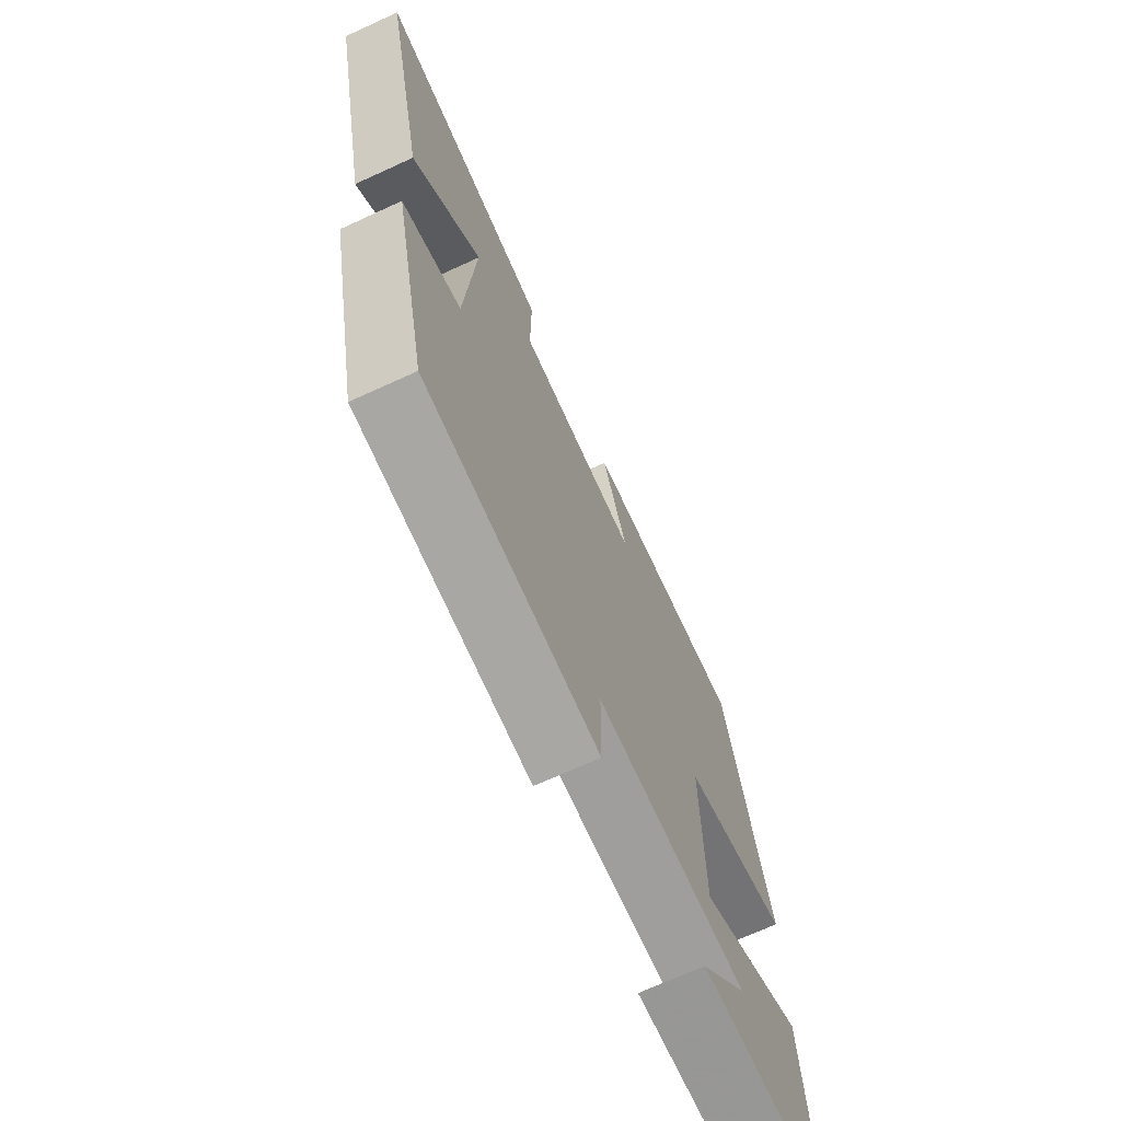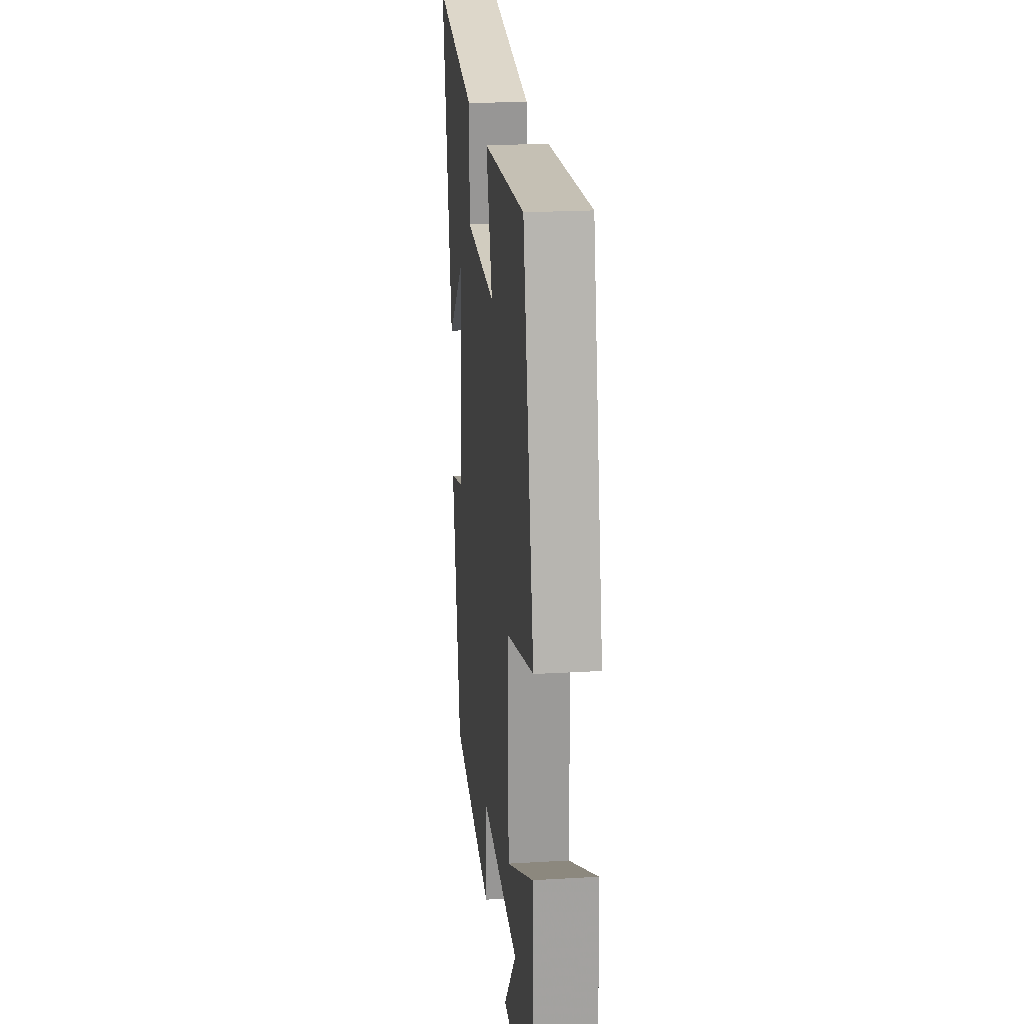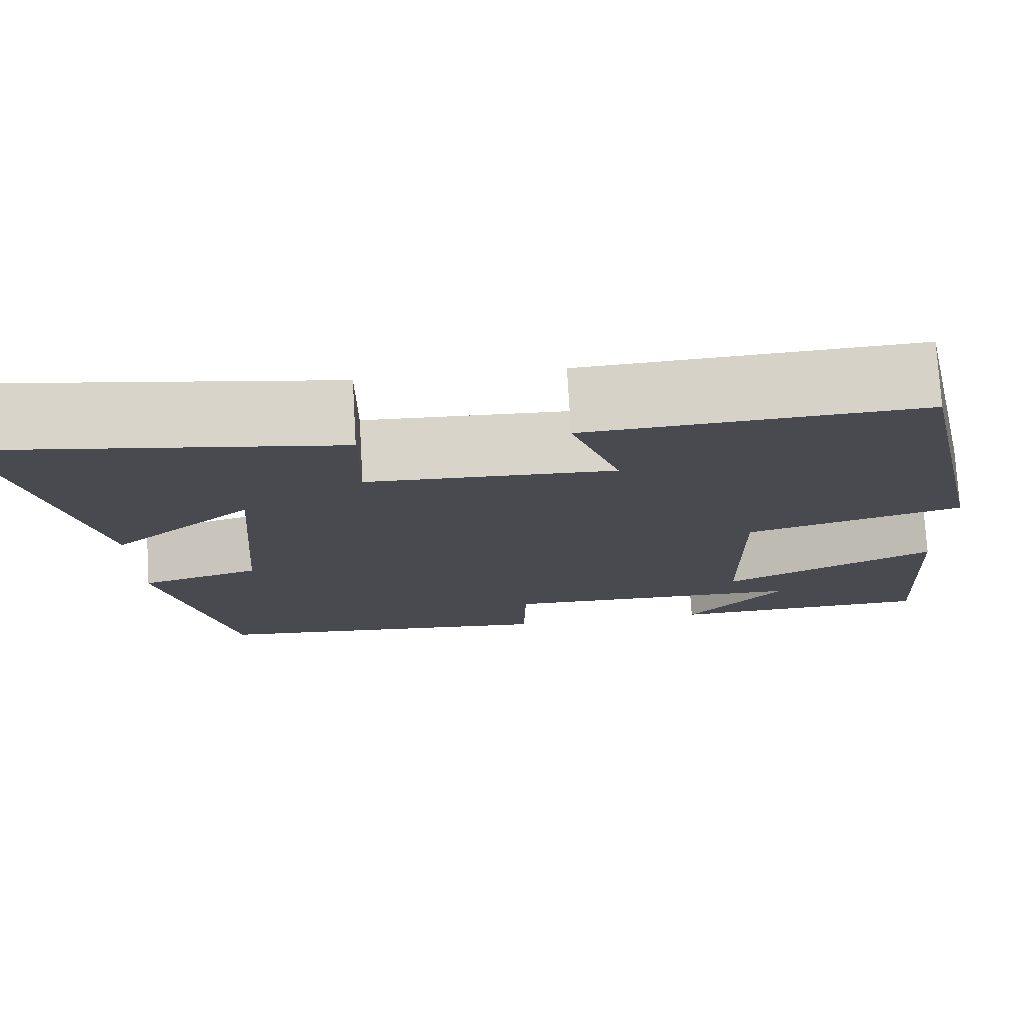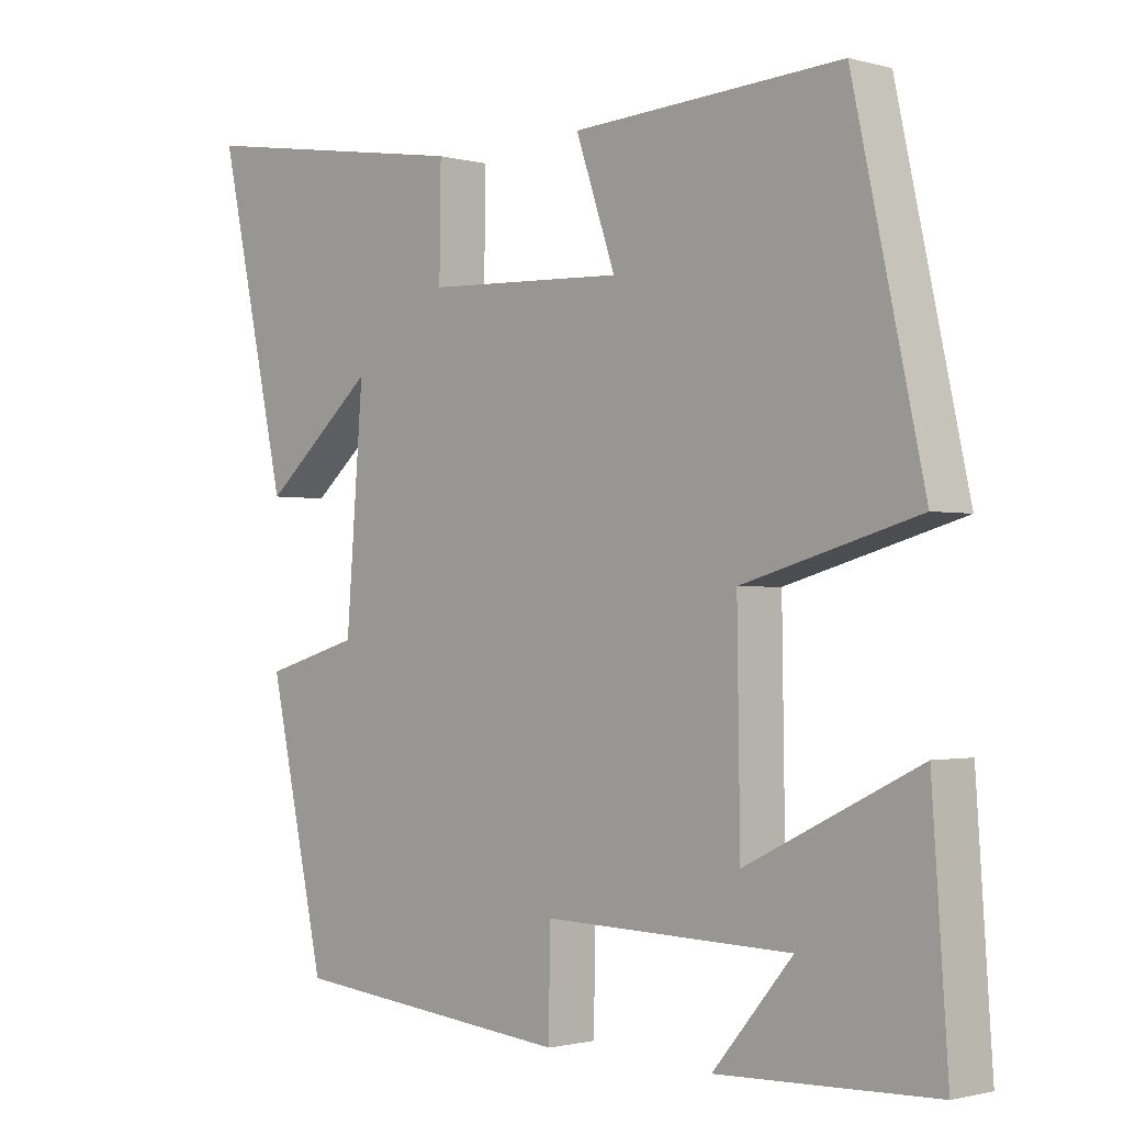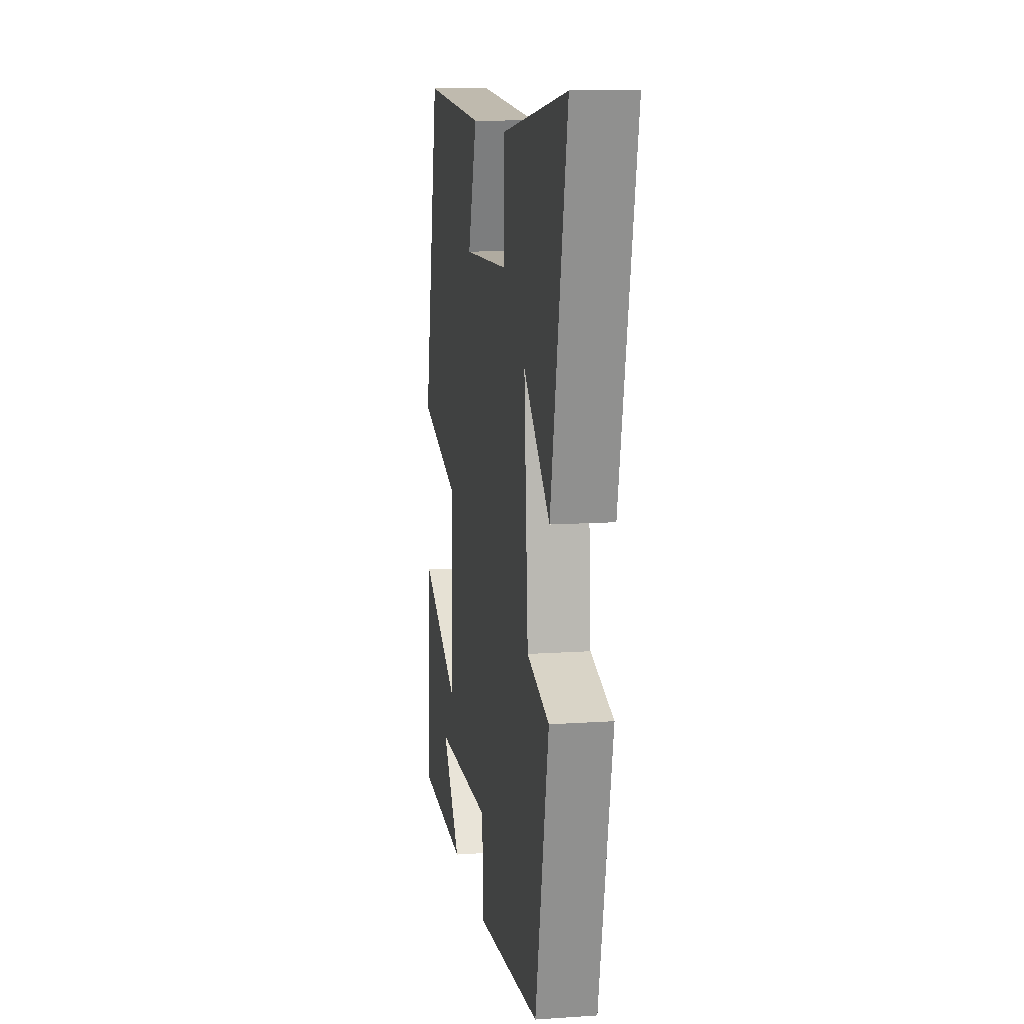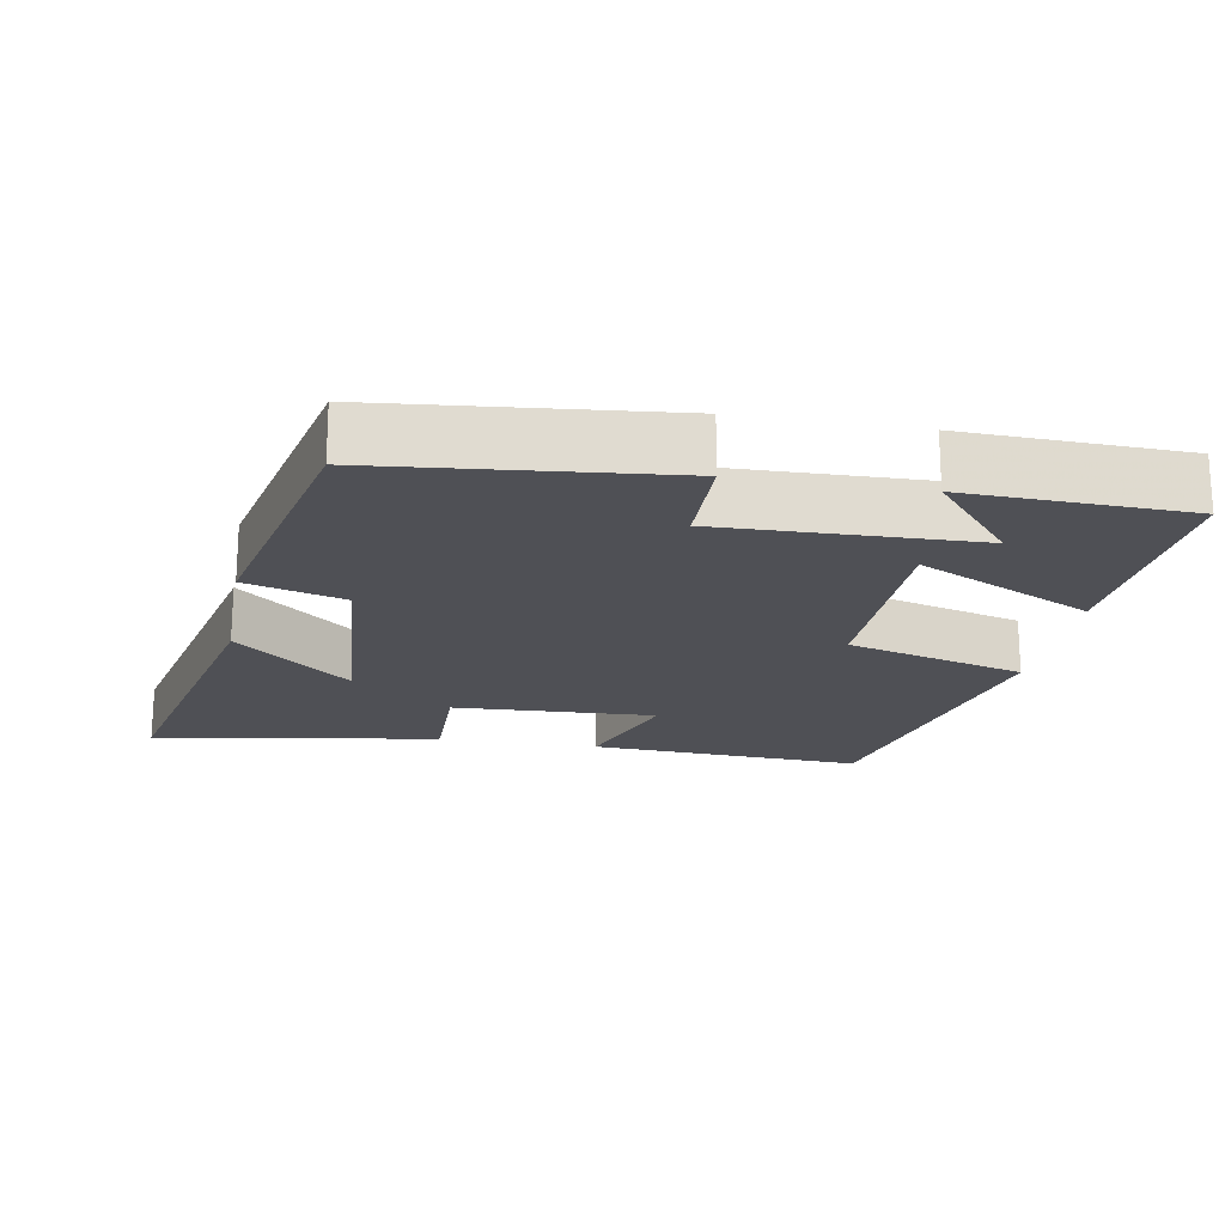
<metadata>
{"format":"obj","ext":"obj","renderer":"f3d","projection":"perspective","resolution":1024,"background":"white","views":[{"elev":-69.8,"azim":114.6,"up":"+Z"},{"elev":21.7,"azim":-96.0,"up":"+Z"},{"elev":76.2,"azim":176.7,"up":"+Z"},{"elev":-1.4,"azim":-134.5,"up":"+Z"},{"elev":12.3,"azim":80.9,"up":"+Z"},{"elev":-19.4,"azim":170.0,"up":"+Y"}]}
</metadata>
<code>
v -0.522 0.07 -0.489
v -0.5 0.07 -0.168
v -0.257 0.07 -0.287
v -0.253 0.07 0.001
v -0.5 0.07 0.07
v -0.401 0.07 0.522
v -0.021 0.07 0.5
v -0.077 0.07 0.337
v 0.203 0.07 0.349
v 0.201 0.07 0.5
v 0.598 0.07 0.563
v 0.5 0.07 0.119
v 0.341 0.07 0.256
v 0.365 0.07 -0.056
v 0.5 0.07 -0.095
v 0.42 0.07 -0.461
v 0.023 0.07 -0.5
v 0.021 0.07 -0.359
v -0.329 0.07 -0.367
v -0.217 0.07 -0.5
v -0.522 0 -0.489
v -0.5 0 -0.168
v -0.257 0 -0.287
v -0.253 0 0.001
v -0.5 0 0.07
v -0.401 0 0.522
v -0.021 0 0.5
v -0.077 0 0.337
v 0.203 0 0.349
v 0.201 0 0.5
v 0.598 0 0.563
v 0.5 0 0.119
v 0.341 0 0.256
v 0.365 0 -0.056
v 0.5 0 -0.095
v 0.42 0 -0.461
v 0.023 0 -0.5
v 0.021 0 -0.359
v -0.329 0 -0.367
v -0.217 0 -0.5
f 19 20 1 2
f 15 16 17 18
f 14 15 18 19
f 13 14 19
f 10 11 12 13
f 9 10 13
f 8 9 13
f 5 6 7 8
f 4 5 8 13
f 3 4 13
f 19 2 3
f 3 13 19
f 22 21 40 39
f 38 37 36 35
f 39 38 35 34
f 39 34 33
f 33 32 31 30
f 33 30 29
f 33 29 28
f 28 27 26 25
f 33 28 25 24
f 33 24 23
f 23 22 39
f 39 33 23
f 1 21 22 2
f 2 22 23 3
f 3 23 24 4
f 4 24 25 5
f 5 25 26 6
f 6 26 27 7
f 7 27 28 8
f 8 28 29 9
f 9 29 30 10
f 10 30 31 11
f 11 31 32 12
f 12 32 33 13
f 13 33 34 14
f 14 34 35 15
f 15 35 36 16
f 16 36 37 17
f 17 37 38 18
f 18 38 39 19
f 19 39 40 20
f 20 40 21 1

</code>
